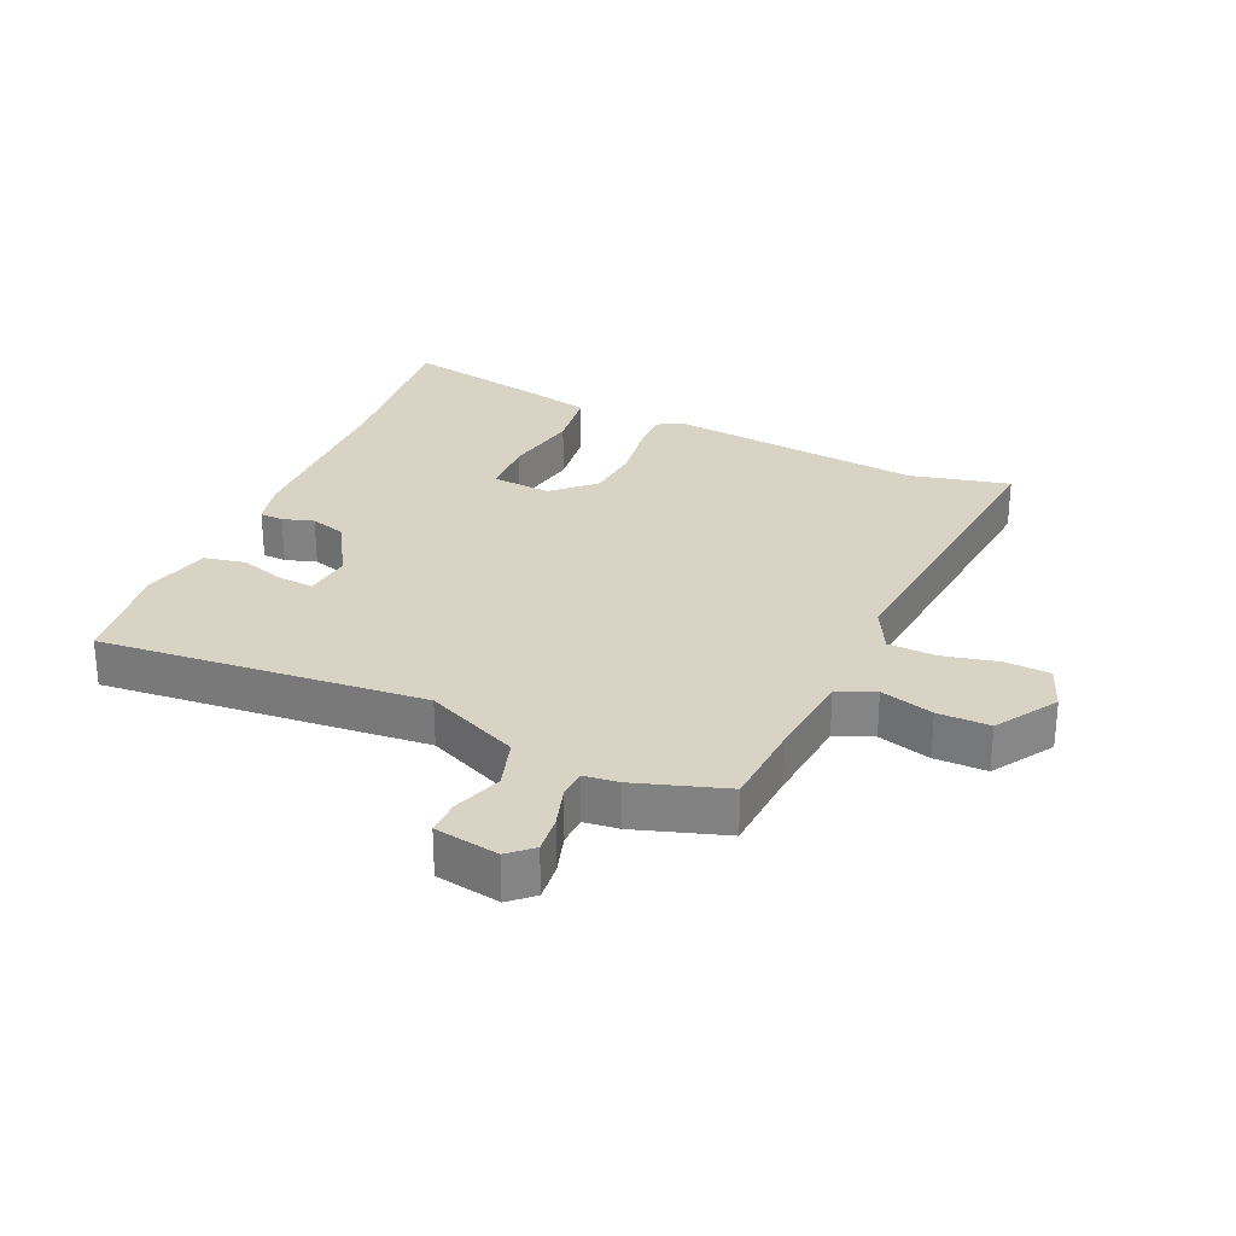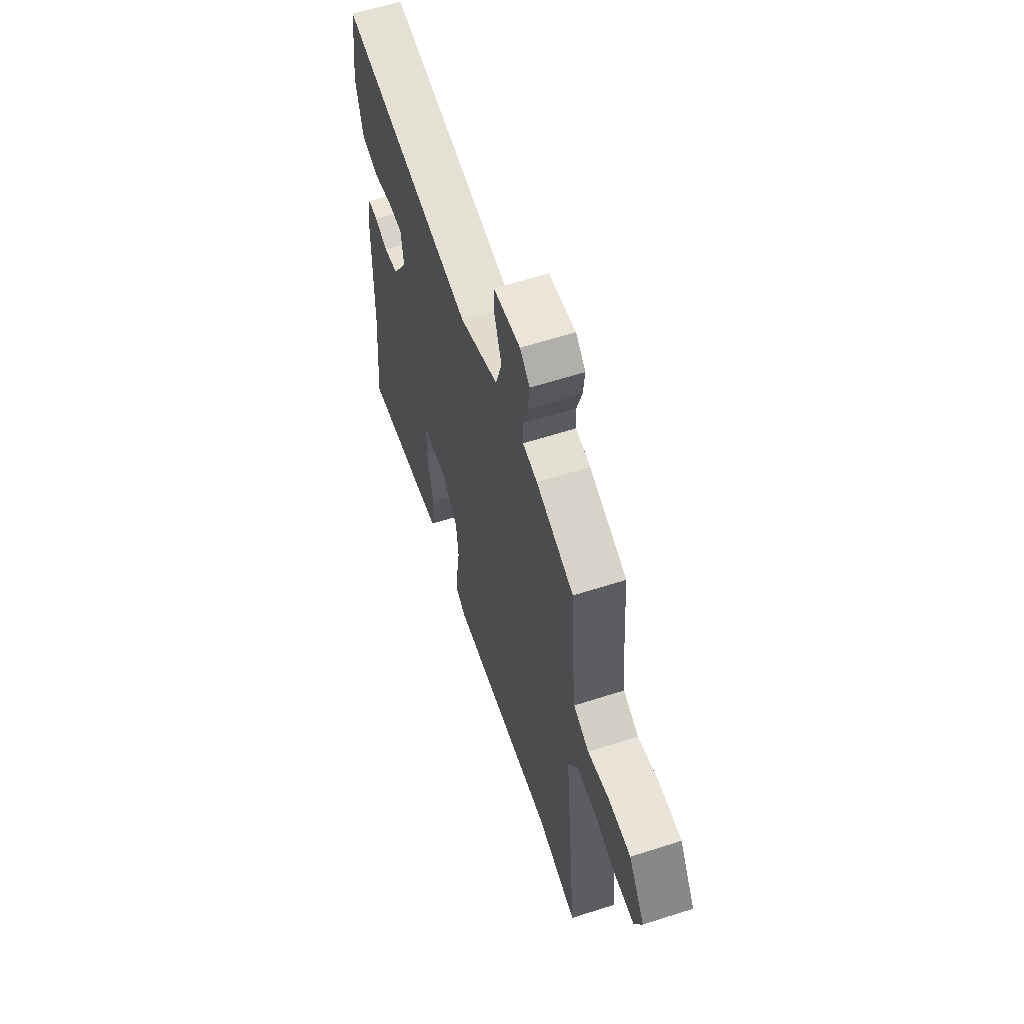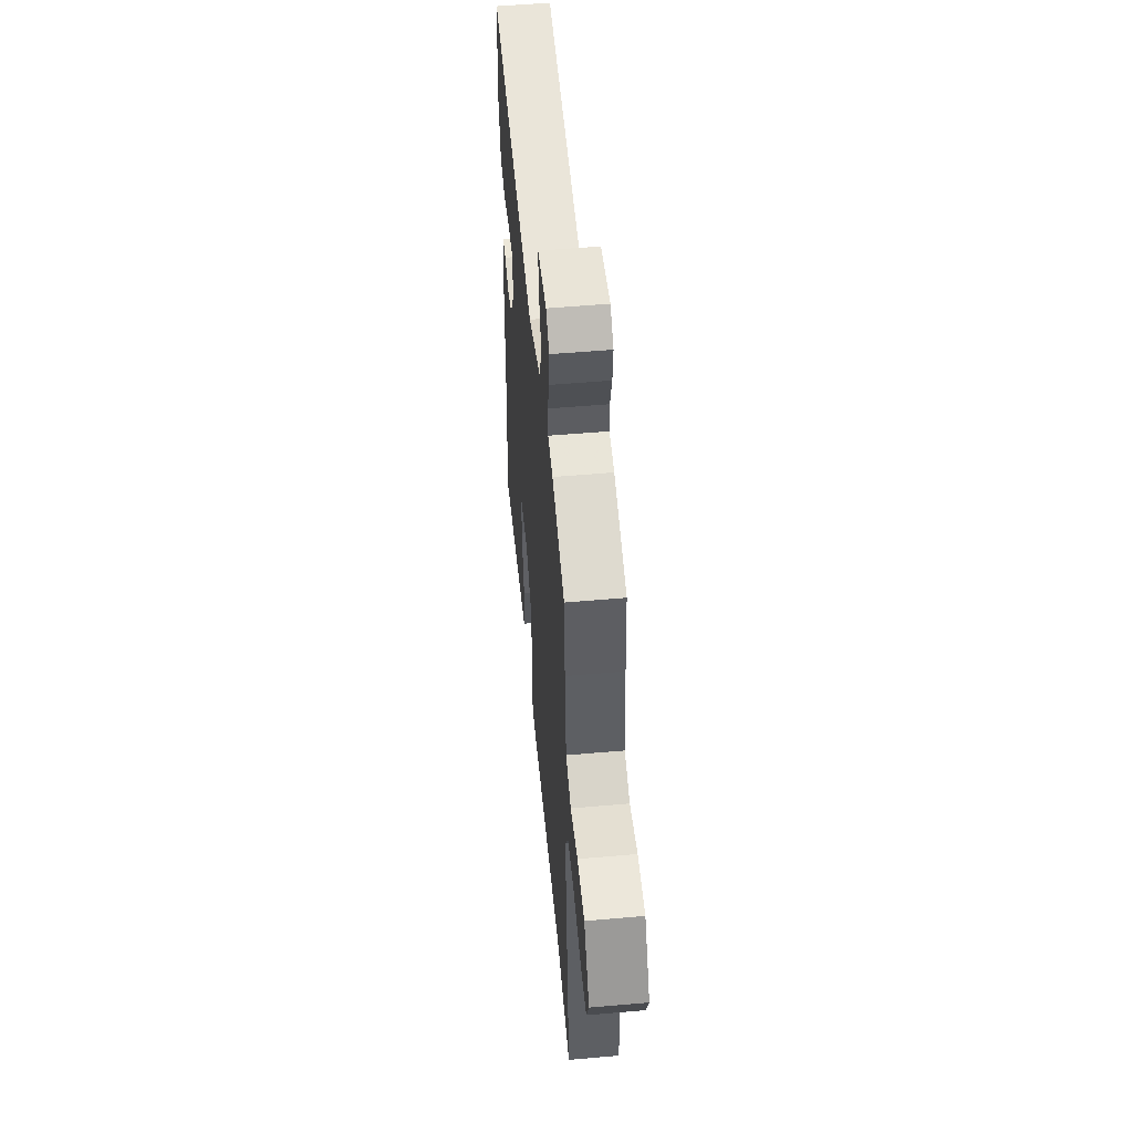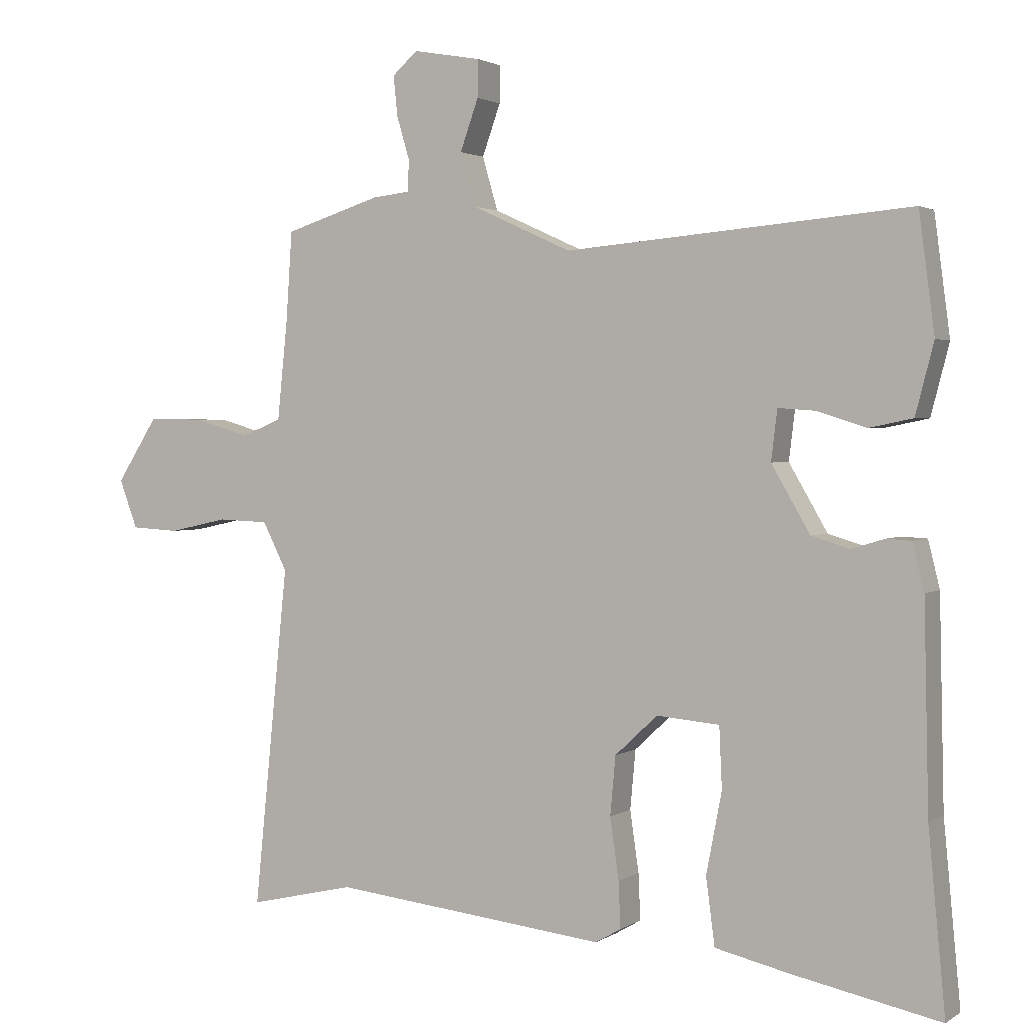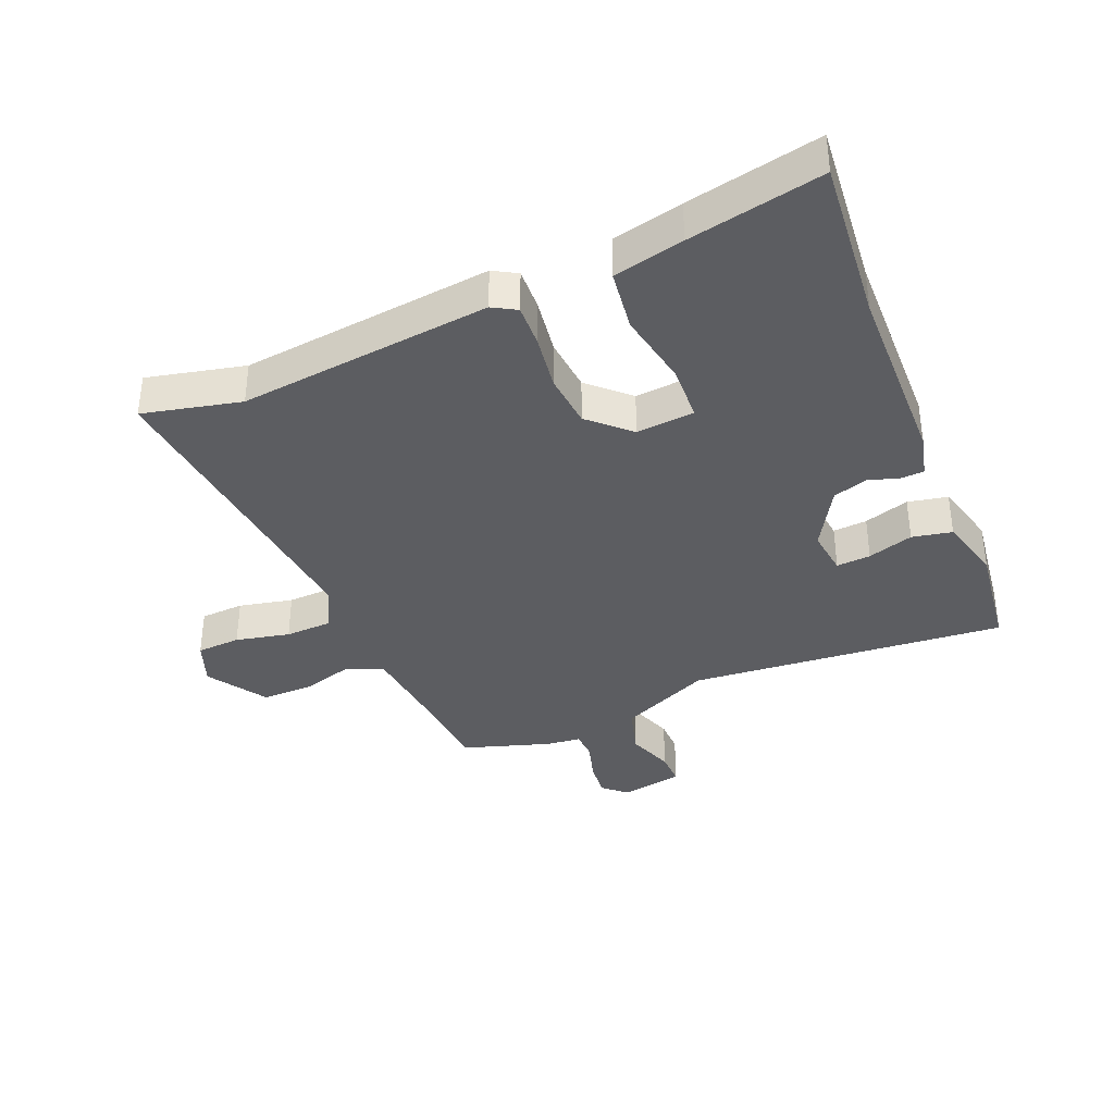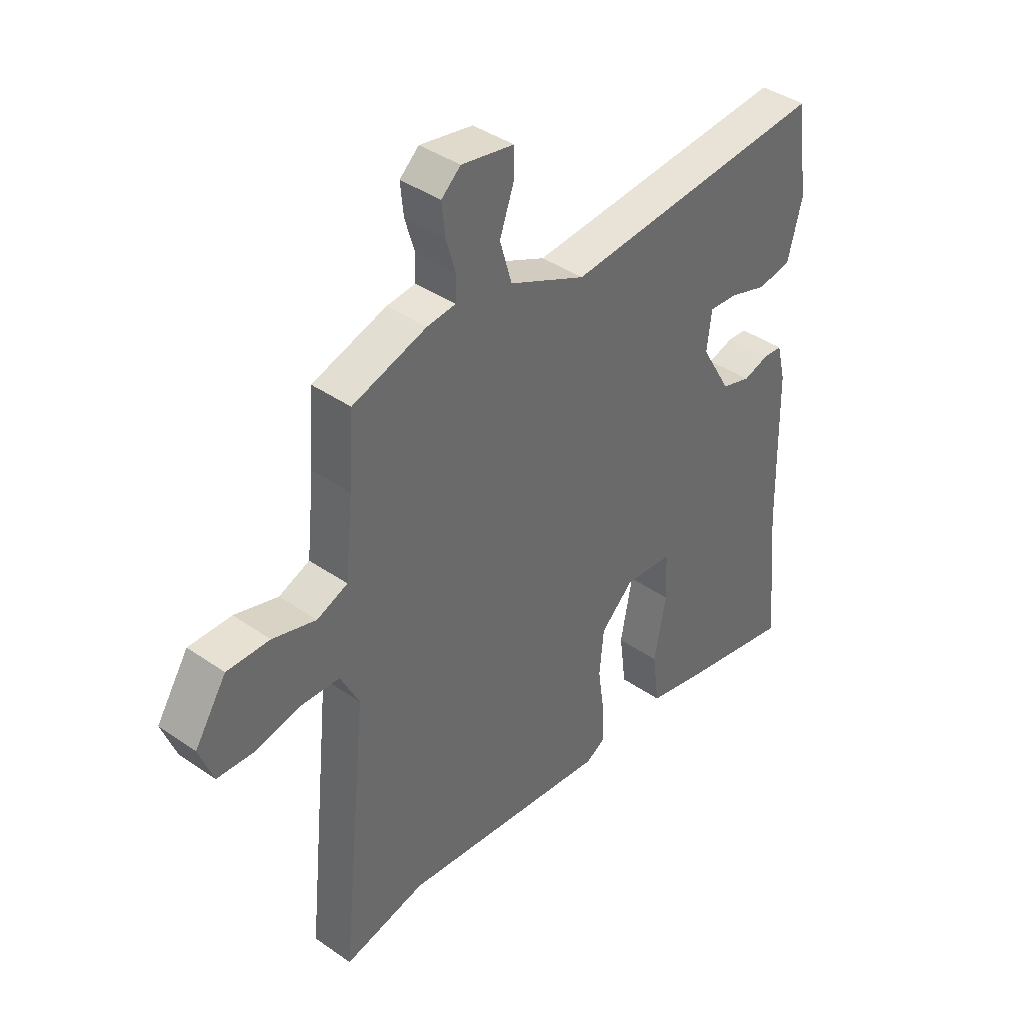
<metadata>
{"format":"obj","ext":"obj","renderer":"f3d","projection":"perspective","resolution":1024,"background":"white","views":[{"elev":28.3,"azim":23.7,"up":"+Y"},{"elev":61.4,"azim":71.9,"up":"+Z"},{"elev":53.9,"azim":84.7,"up":"+Z"},{"elev":2.0,"azim":-153.6,"up":"+Z"},{"elev":-37.1,"azim":-157.4,"up":"+Y"},{"elev":40.0,"azim":130.7,"up":"+Z"}]}
</metadata>
<code>
v 0.562 0.07 -0.514
v 0.405 0.07 -0.478
v 0 0.07 -0.523
v -0.038 0.07 -0.501
v -0.035 0.07 -0.433
v -0.022 0.07 -0.343
v -0.03 0.07 -0.256
v -0.093 0.07 -0.197
v -0.186 0.07 -0.205
v -0.19 0.07 -0.295
v -0.167 0.07 -0.415
v -0.18 0.07 -0.514
v -0.293 0.07 -0.54
v -0.508 0.07 -0.584
v -0.483 0.07 -0.319
v -0.476 0.07 -0.015
v -0.459 0.07 0.054
v -0.422 0.07 0.056
v -0.373 0.07 0.041
v -0.317 0.07 0.058
v -0.26 0.07 0.156
v -0.269 0.07 0.23
v -0.324 0.07 0.226
v -0.397 0.07 0.203
v -0.461 0.07 0.216
v -0.488 0.07 0.32
v -0.465 0.07 0.495
v 0.044 0.07 0.452
v 0.191 0.07 0.519
v 0.214 0.07 0.598
v 0.187 0.07 0.674
v 0.186 0.07 0.729
v 0.287 0.07 0.747
v 0.324 0.07 0.714
v 0.318 0.07 0.655
v 0.299 0.07 0.591
v 0.301 0.07 0.545
v 0.356 0.07 0.539
v 0.498 0.07 0.494
v 0.507 0.07 0.361
v 0.522 0.07 0.215
v 0.581 0.07 0.191
v 0.664 0.07 0.215
v 0.746 0.07 0.216
v 0.807 0.07 0.121
v 0.78 0.07 0.049
v 0.709 0.07 0.045
v 0.622 0.07 0.064
v 0.547 0.07 0.061
v 0.511 0.07 -0.01
v 0.562 0 -0.514
v 0.405 0 -0.478
v 0 0 -0.523
v -0.038 0 -0.501
v -0.035 0 -0.433
v -0.022 0 -0.343
v -0.03 0 -0.256
v -0.093 0 -0.197
v -0.186 0 -0.205
v -0.19 0 -0.295
v -0.167 0 -0.415
v -0.18 0 -0.514
v -0.293 0 -0.54
v -0.508 0 -0.584
v -0.483 0 -0.319
v -0.476 0 -0.015
v -0.459 0 0.054
v -0.422 0 0.056
v -0.373 0 0.041
v -0.317 0 0.058
v -0.26 0 0.156
v -0.269 0 0.23
v -0.324 0 0.226
v -0.397 0 0.203
v -0.461 0 0.216
v -0.488 0 0.32
v -0.465 0 0.495
v 0.044 0 0.452
v 0.191 0 0.519
v 0.214 0 0.598
v 0.187 0 0.674
v 0.186 0 0.729
v 0.287 0 0.747
v 0.324 0 0.714
v 0.318 0 0.655
v 0.299 0 0.591
v 0.301 0 0.545
v 0.356 0 0.539
v 0.498 0 0.494
v 0.507 0 0.361
v 0.522 0 0.215
v 0.581 0 0.191
v 0.664 0 0.215
v 0.746 0 0.216
v 0.807 0 0.121
v 0.78 0 0.049
v 0.709 0 0.045
v 0.622 0 0.064
v 0.547 0 0.061
v 0.511 0 -0.01
f 46 47 48
f 45 46 48
f 44 45 48
f 43 44 48
f 42 43 48
f 41 42 48 49
f 37 38 39 40
f 37 40 41
f 34 35 36
f 33 34 36
f 32 33 36
f 31 32 36
f 30 31 36
f 29 30 36 37
f 41 49 50
f 37 41 50
f 29 37 50
f 28 29 50
f 26 27 28
f 25 26 28
f 24 25 28
f 23 24 28
f 17 18 19
f 16 17 19
f 15 16 19
f 15 19 20
f 14 15 20
f 13 14 20
f 12 13 20
f 11 12 20
f 10 11 20
f 9 10 20 21
f 4 5 6
f 3 4 6
f 2 3 6
f 2 6 7
f 1 2 7 8
f 28 50 1 8
f 22 23 28
f 21 22 28
f 9 21 28
f 8 9 28
f 98 97 96
f 98 96 95
f 98 95 94
f 98 94 93
f 98 93 92
f 99 98 92 91
f 90 89 88 87
f 91 90 87
f 86 85 84
f 86 84 83
f 86 83 82
f 86 82 81
f 86 81 80
f 87 86 80 79
f 100 99 91
f 100 91 87
f 100 87 79
f 100 79 78
f 78 77 76
f 78 76 75
f 78 75 74
f 78 74 73
f 69 68 67
f 69 67 66
f 69 66 65
f 70 69 65
f 70 65 64
f 70 64 63
f 70 63 62
f 70 62 61
f 70 61 60
f 71 70 60 59
f 56 55 54
f 56 54 53
f 56 53 52
f 57 56 52
f 58 57 52 51
f 58 51 100 78
f 78 73 72
f 78 72 71
f 78 71 59
f 78 59 58
f 1 51 52 2
f 2 52 53 3
f 3 53 54 4
f 4 54 55 5
f 5 55 56 6
f 6 56 57 7
f 7 57 58 8
f 8 58 59 9
f 9 59 60 10
f 10 60 61 11
f 11 61 62 12
f 12 62 63 13
f 13 63 64 14
f 14 64 65 15
f 15 65 66 16
f 16 66 67 17
f 17 67 68 18
f 18 68 69 19
f 19 69 70 20
f 20 70 71 21
f 21 71 72 22
f 22 72 73 23
f 23 73 74 24
f 24 74 75 25
f 25 75 76 26
f 26 76 77 27
f 27 77 78 28
f 28 78 79 29
f 29 79 80 30
f 30 80 81 31
f 31 81 82 32
f 32 82 83 33
f 33 83 84 34
f 34 84 85 35
f 35 85 86 36
f 36 86 87 37
f 37 87 88 38
f 38 88 89 39
f 39 89 90 40
f 40 90 91 41
f 41 91 92 42
f 42 92 93 43
f 43 93 94 44
f 44 94 95 45
f 45 95 96 46
f 46 96 97 47
f 47 97 98 48
f 48 98 99 49
f 49 99 100 50
f 50 100 51 1

</code>
